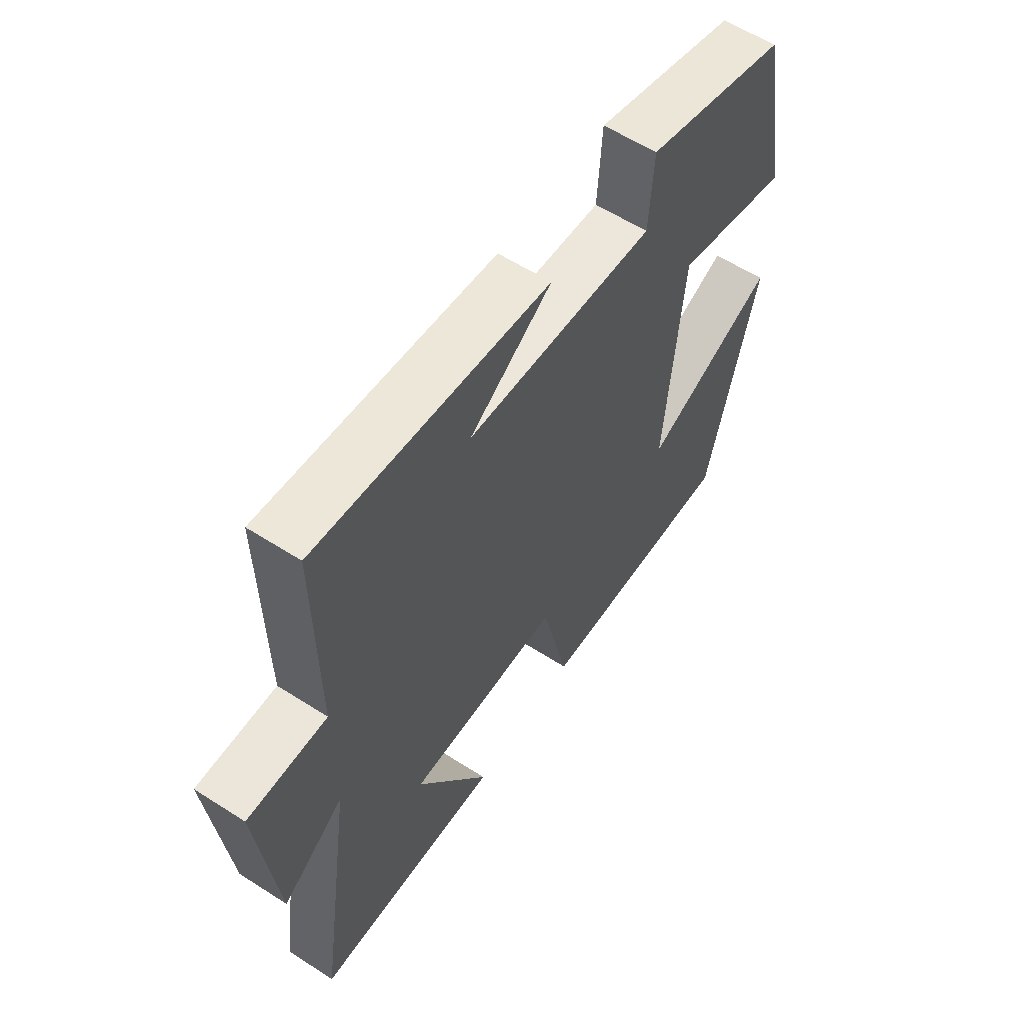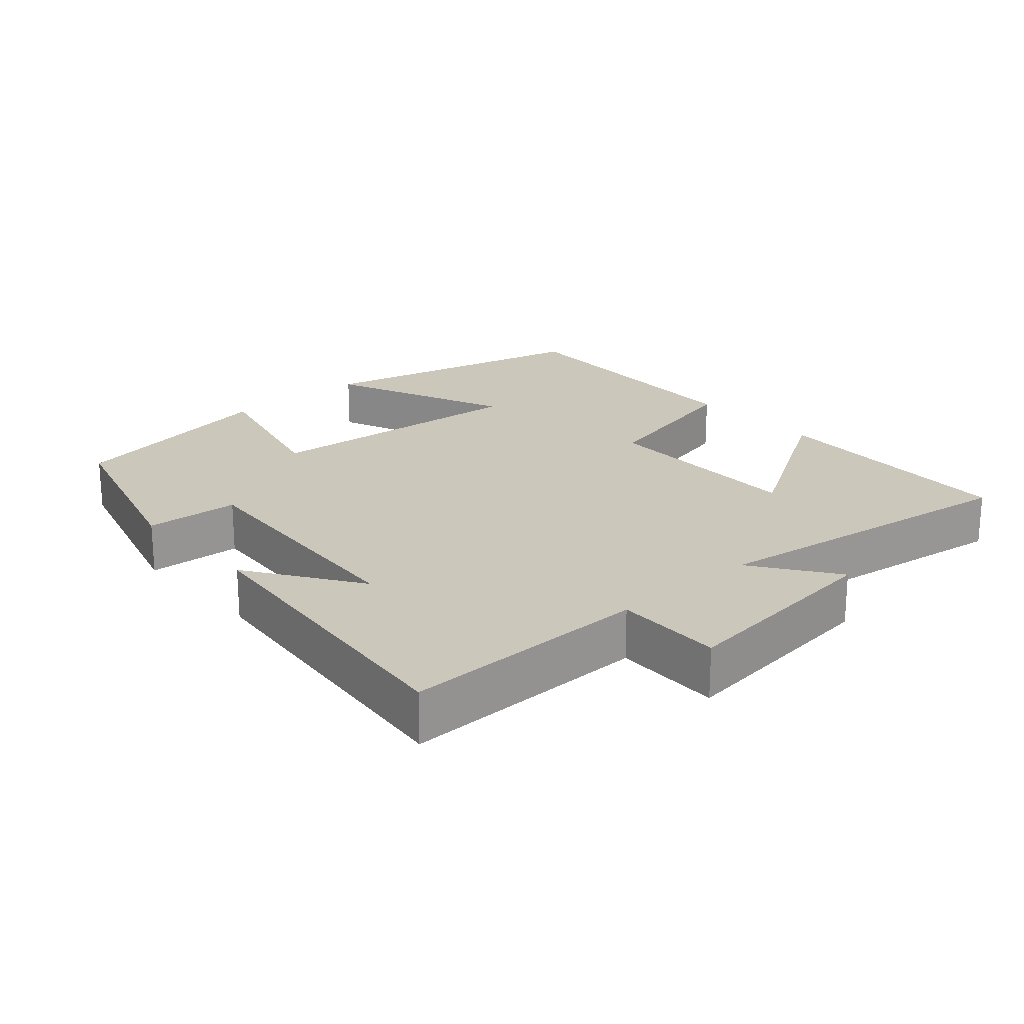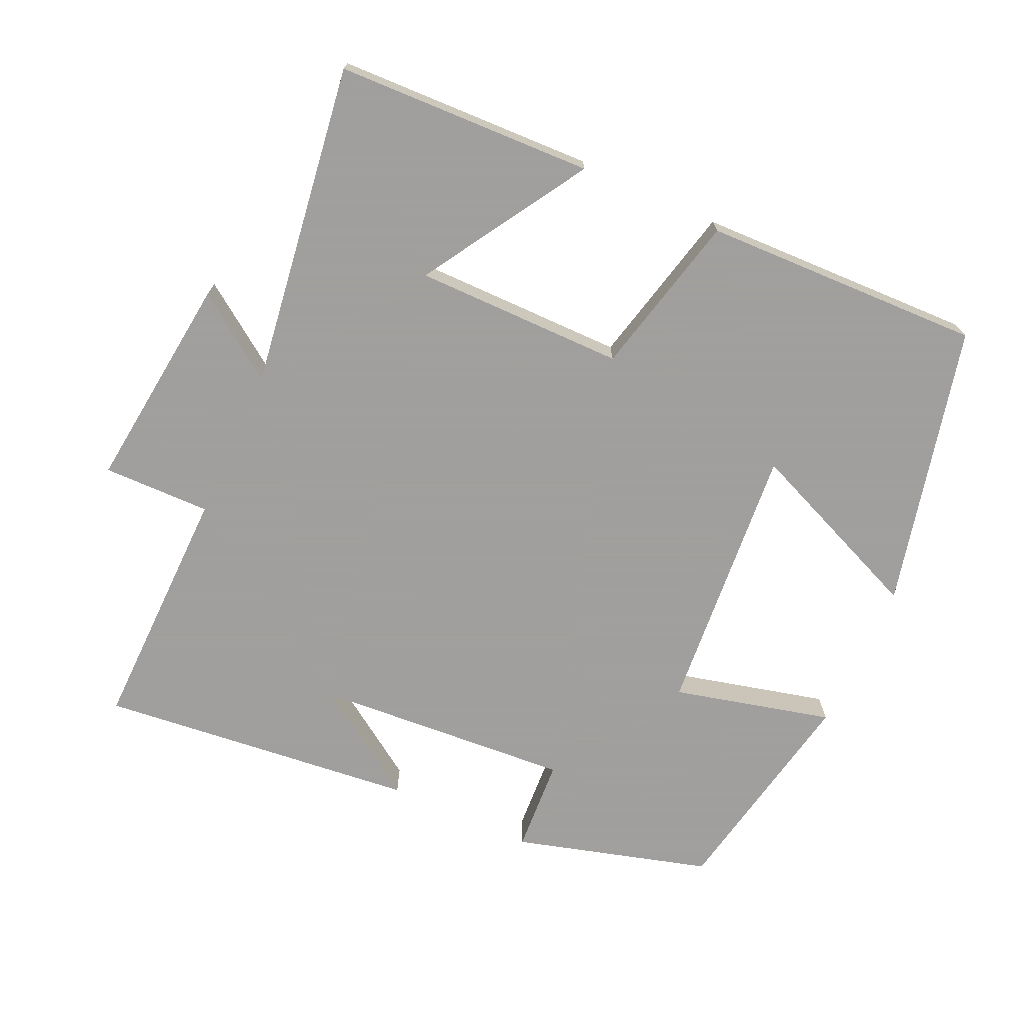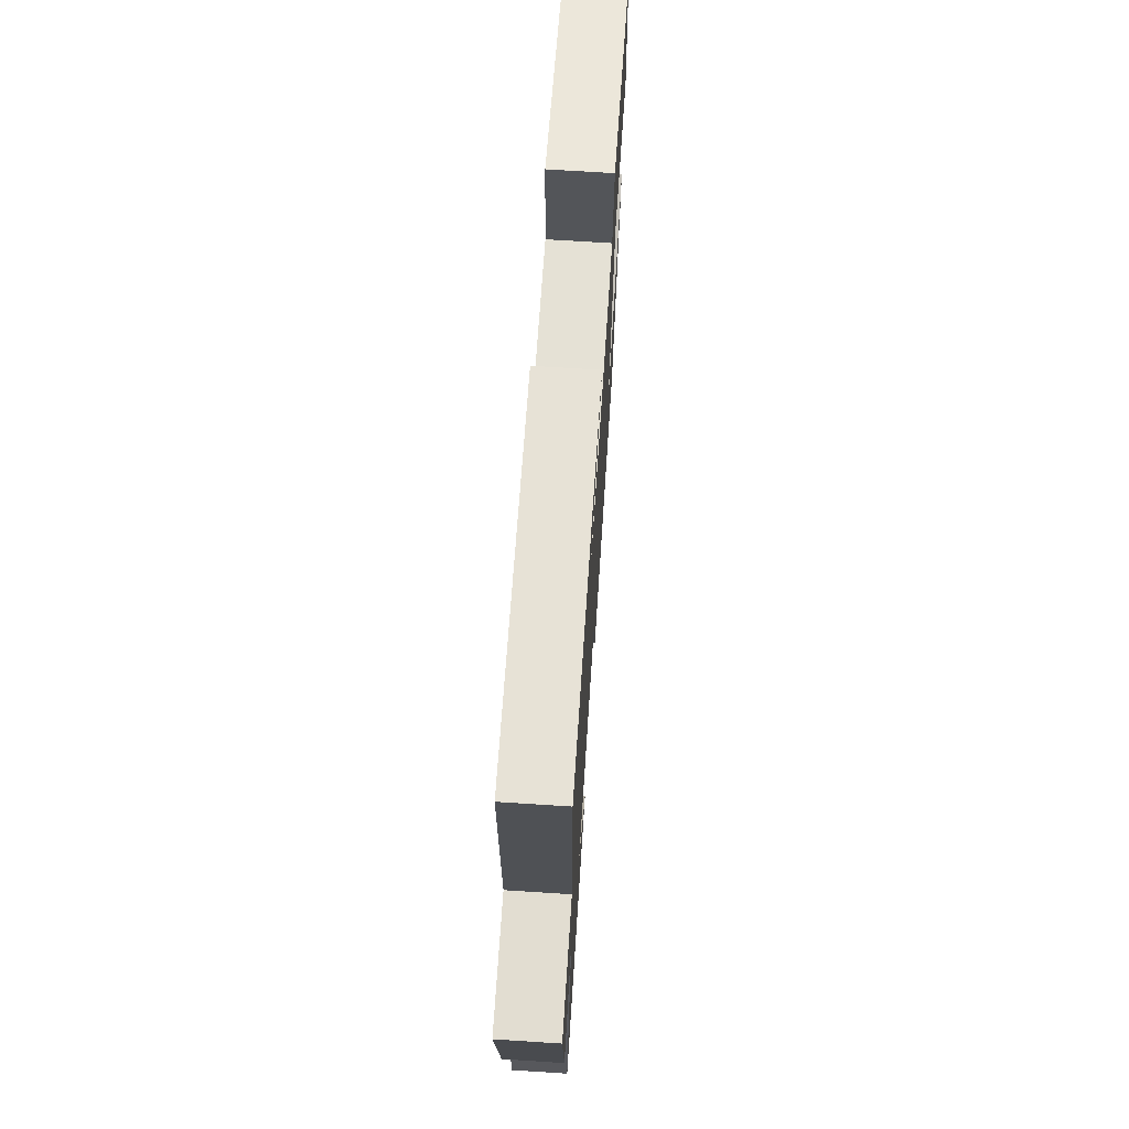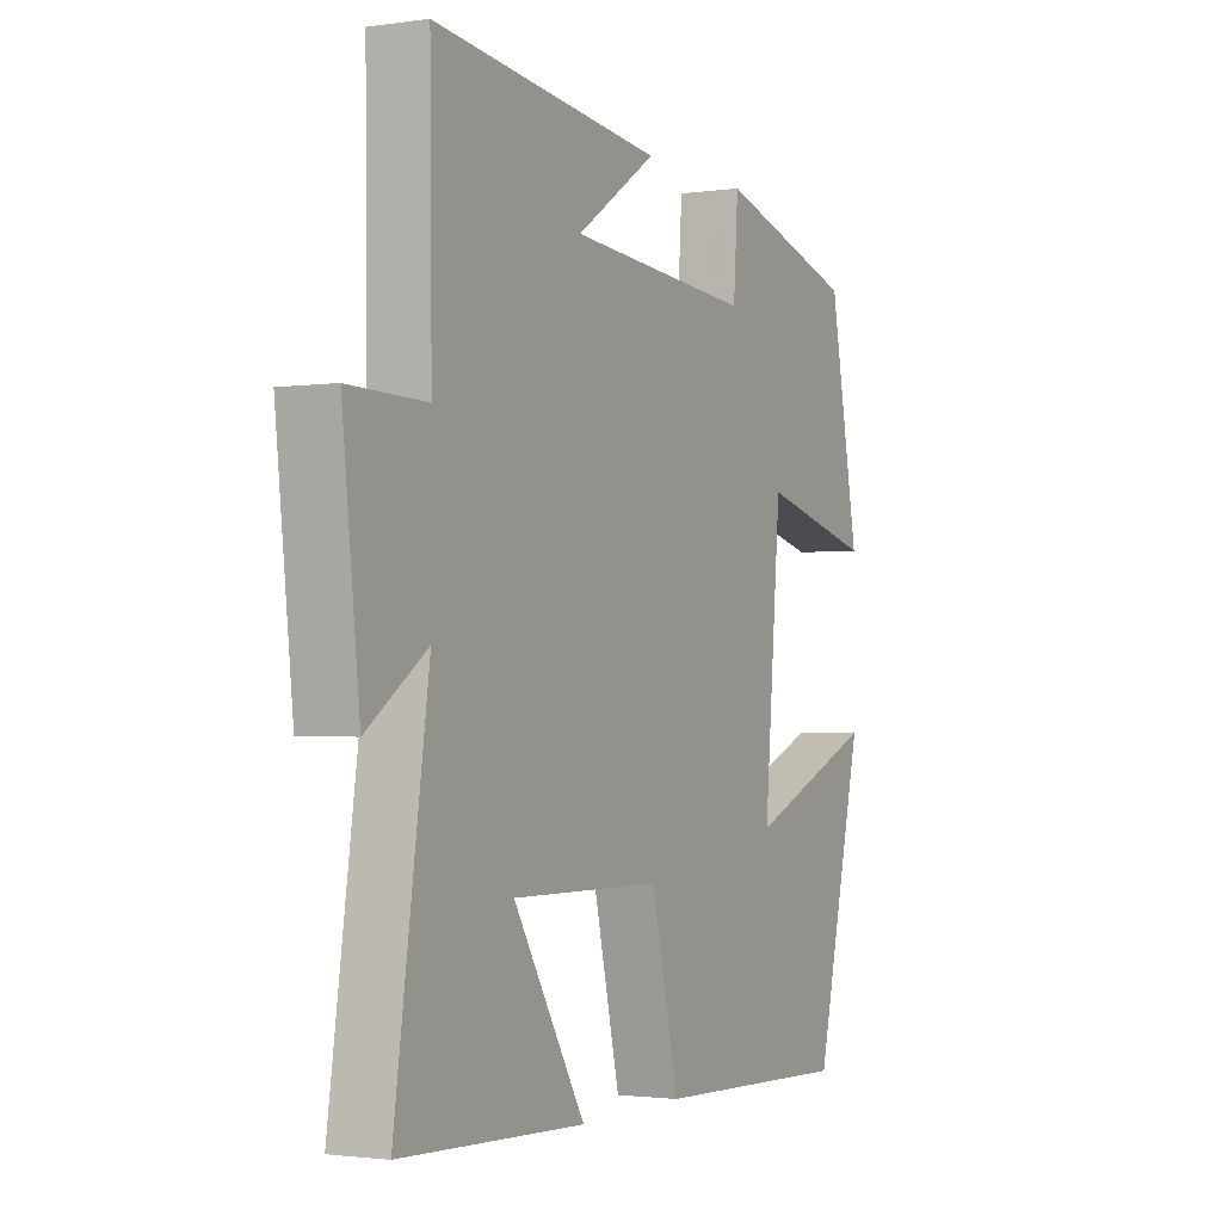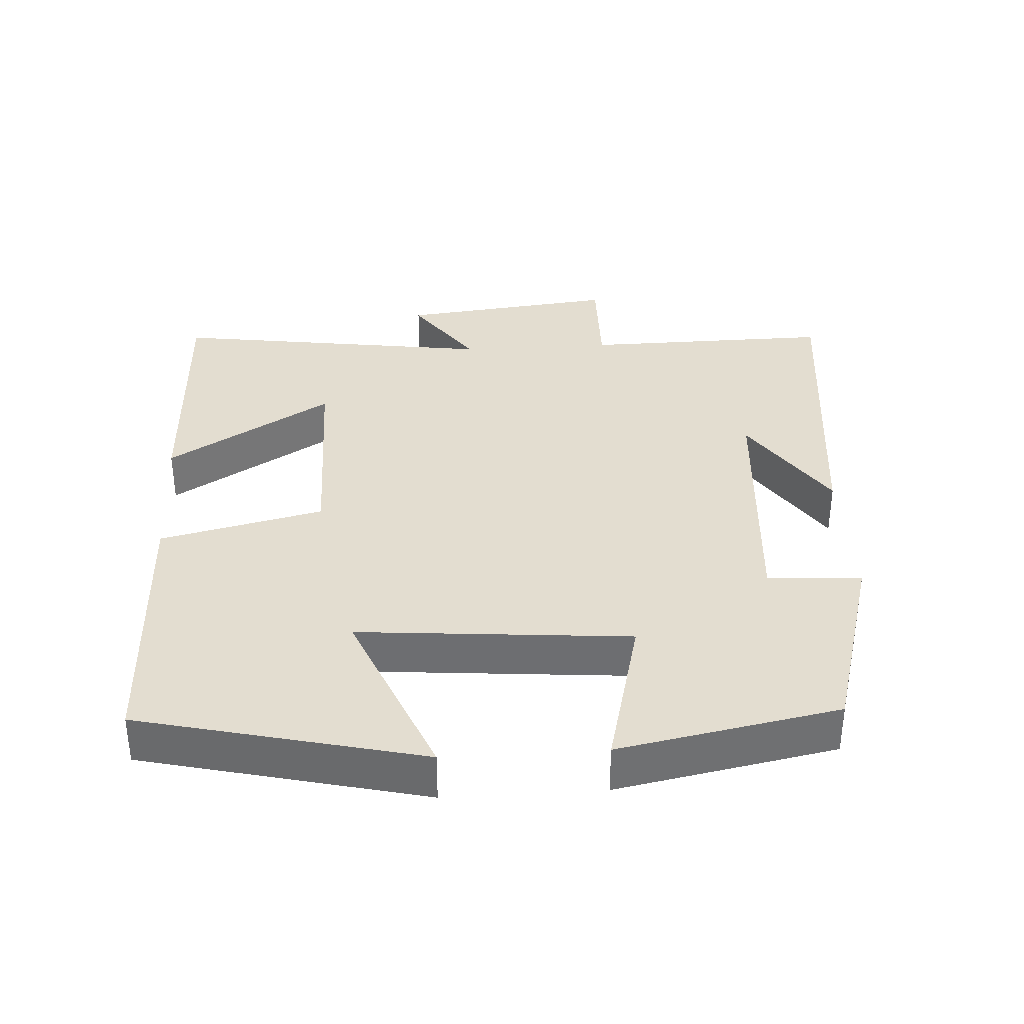
<metadata>
{"format":"obj","ext":"obj","renderer":"f3d","projection":"perspective","resolution":1024,"background":"white","views":[{"elev":59.0,"azim":123.5,"up":"+Z"},{"elev":21.6,"azim":48.2,"up":"+Y"},{"elev":-71.5,"azim":155.2,"up":"+Y"},{"elev":69.6,"azim":93.7,"up":"+Z"},{"elev":-1.9,"azim":117.5,"up":"+Z"},{"elev":35.5,"azim":-93.6,"up":"+Y"}]}
</metadata>
<code>
v -0.441 0.07 0.42
v -0.164 0.07 0.5
v -0.155 0.07 0.366
v 0.211 0.07 0.394
v 0.052 0.07 0.5
v 0.504 0.07 0.55
v 0.5 0.07 0.196
v 0.653 0.07 0.199
v 0.619 0.07 -0.109
v 0.5 0.07 -0.026
v 0.567 0.07 -0.485
v 0.203 0.07 -0.5
v 0.345 0.07 -0.266
v 0.047 0.07 -0.268
v -0.007 0.07 -0.5
v -0.403 0.07 -0.514
v -0.5 0.07 -0.114
v -0.241 0.07 -0.221
v -0.275 0.07 0.165
v -0.5 0.07 0.108
v -0.441 0 0.42
v -0.164 0 0.5
v -0.155 0 0.366
v 0.211 0 0.394
v 0.052 0 0.5
v 0.504 0 0.55
v 0.5 0 0.196
v 0.653 0 0.199
v 0.619 0 -0.109
v 0.5 0 -0.026
v 0.567 0 -0.485
v 0.203 0 -0.5
v 0.345 0 -0.266
v 0.047 0 -0.268
v -0.007 0 -0.5
v -0.403 0 -0.514
v -0.5 0 -0.114
v -0.241 0 -0.221
v -0.275 0 0.165
v -0.5 0 0.108
f 19 20 1 2
f 18 19 2 3
f 15 16 17 18
f 14 15 18 3
f 13 14 3 4
f 10 11 12 13
f 10 13 4
f 7 8 9 10
f 7 10 4
f 6 7 4
f 4 5 6
f 22 21 40 39
f 23 22 39 38
f 38 37 36 35
f 23 38 35 34
f 24 23 34 33
f 33 32 31 30
f 24 33 30
f 30 29 28 27
f 24 30 27
f 24 27 26
f 26 25 24
f 1 21 22 2
f 2 22 23 3
f 3 23 24 4
f 4 24 25 5
f 5 25 26 6
f 6 26 27 7
f 7 27 28 8
f 8 28 29 9
f 9 29 30 10
f 10 30 31 11
f 11 31 32 12
f 12 32 33 13
f 13 33 34 14
f 14 34 35 15
f 15 35 36 16
f 16 36 37 17
f 17 37 38 18
f 18 38 39 19
f 19 39 40 20
f 20 40 21 1

</code>
